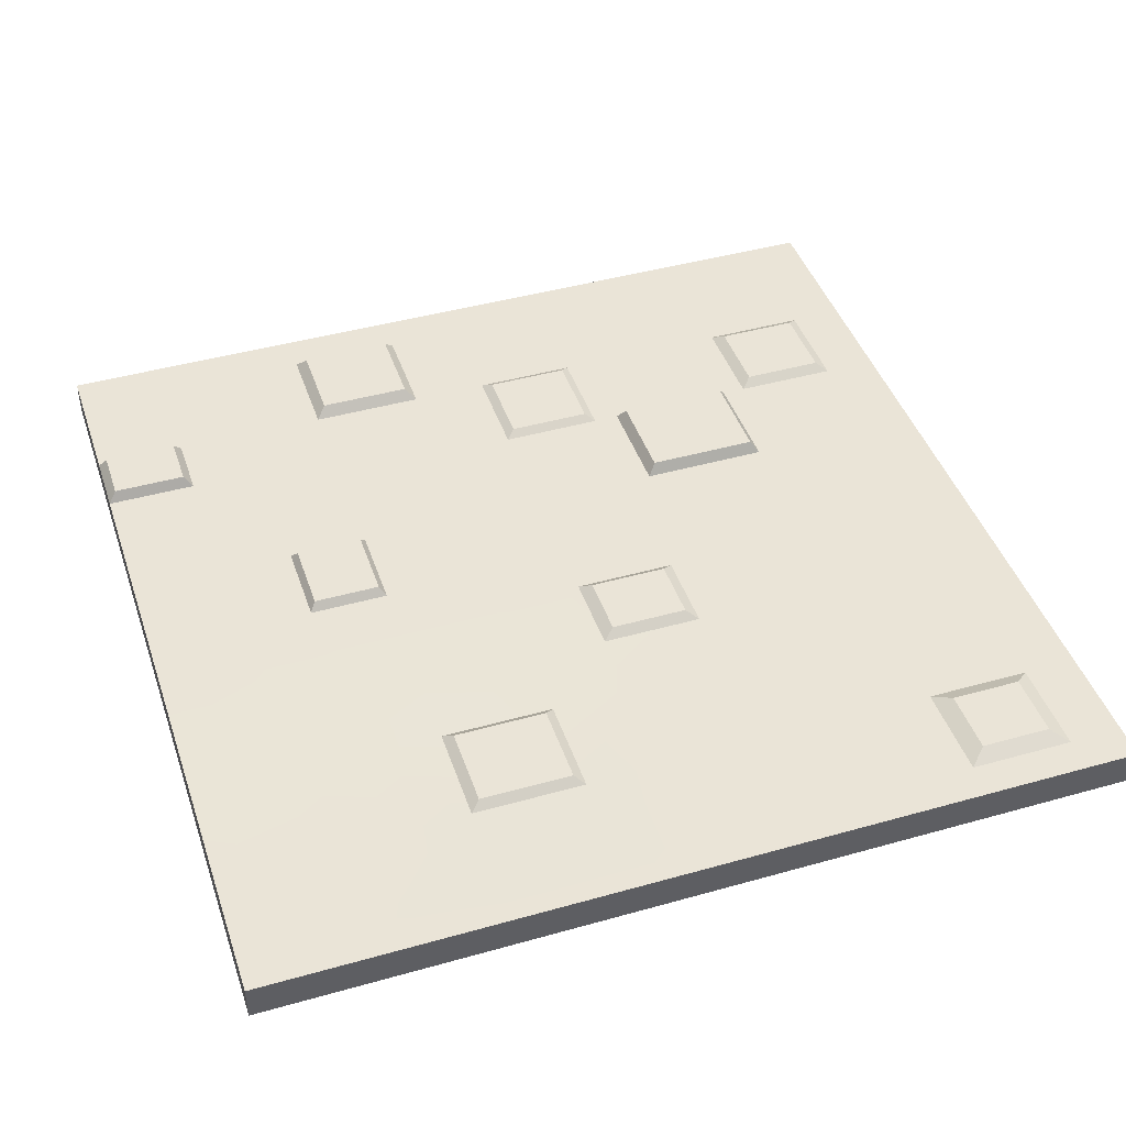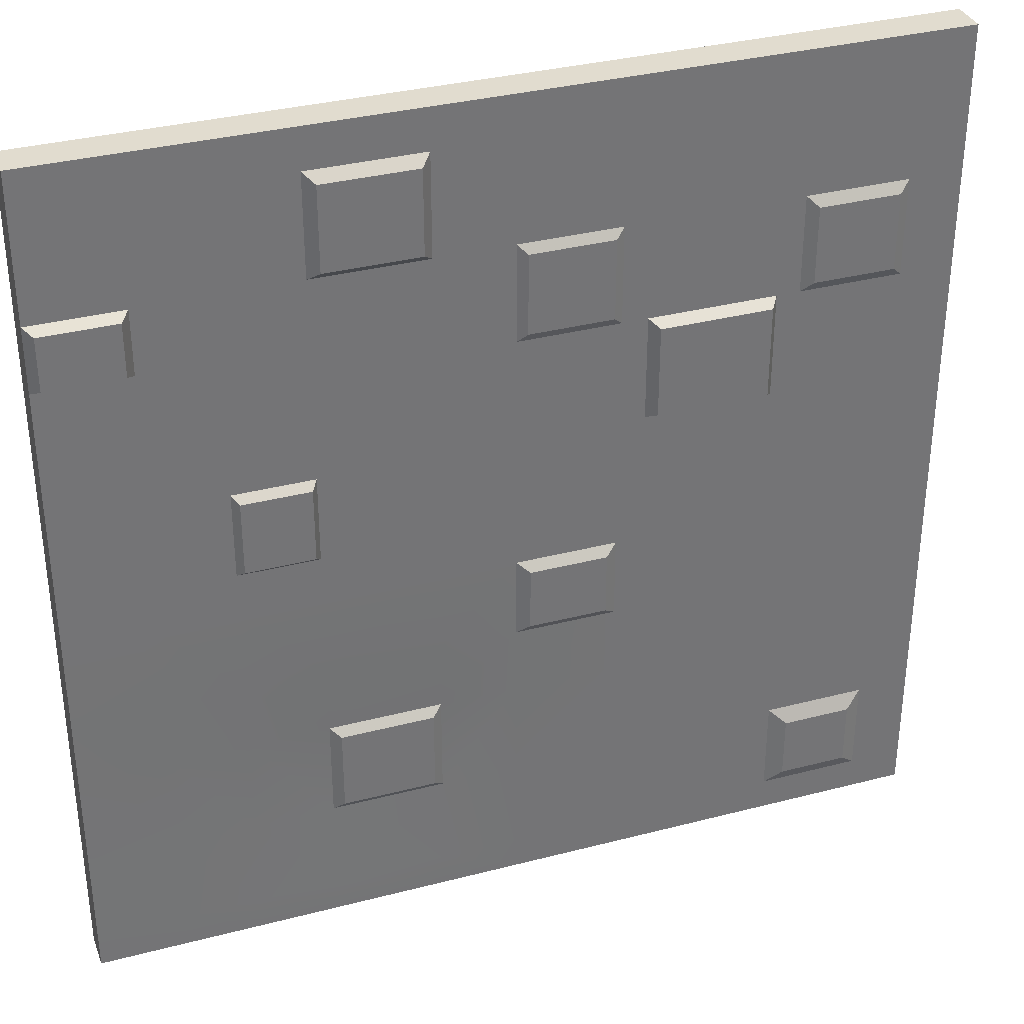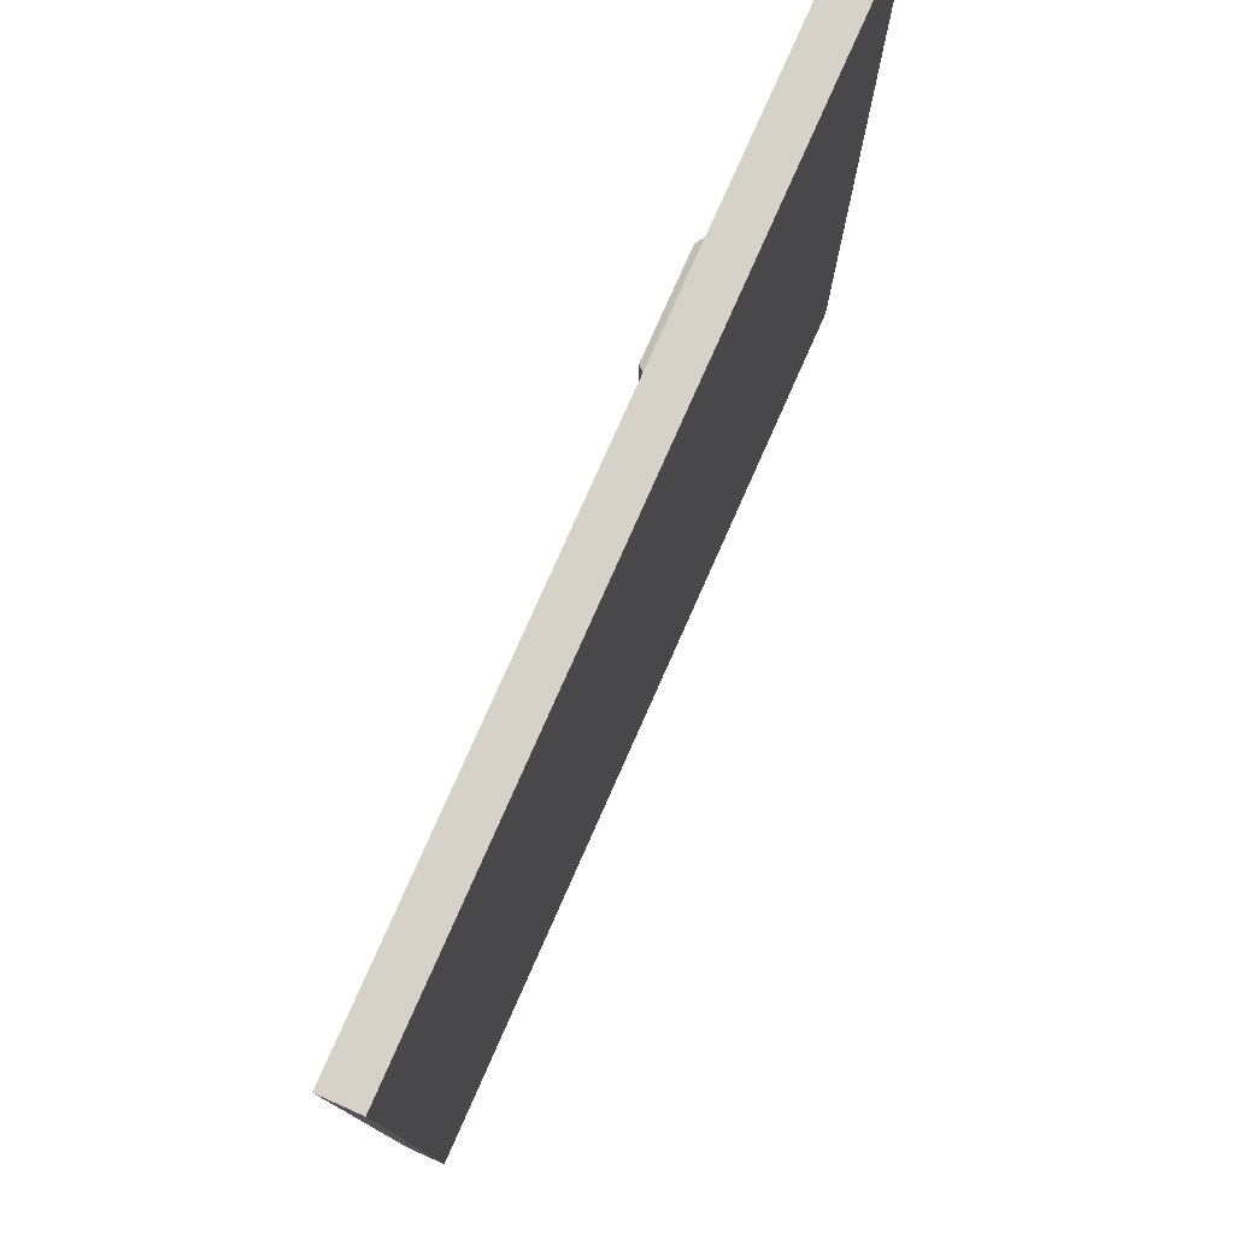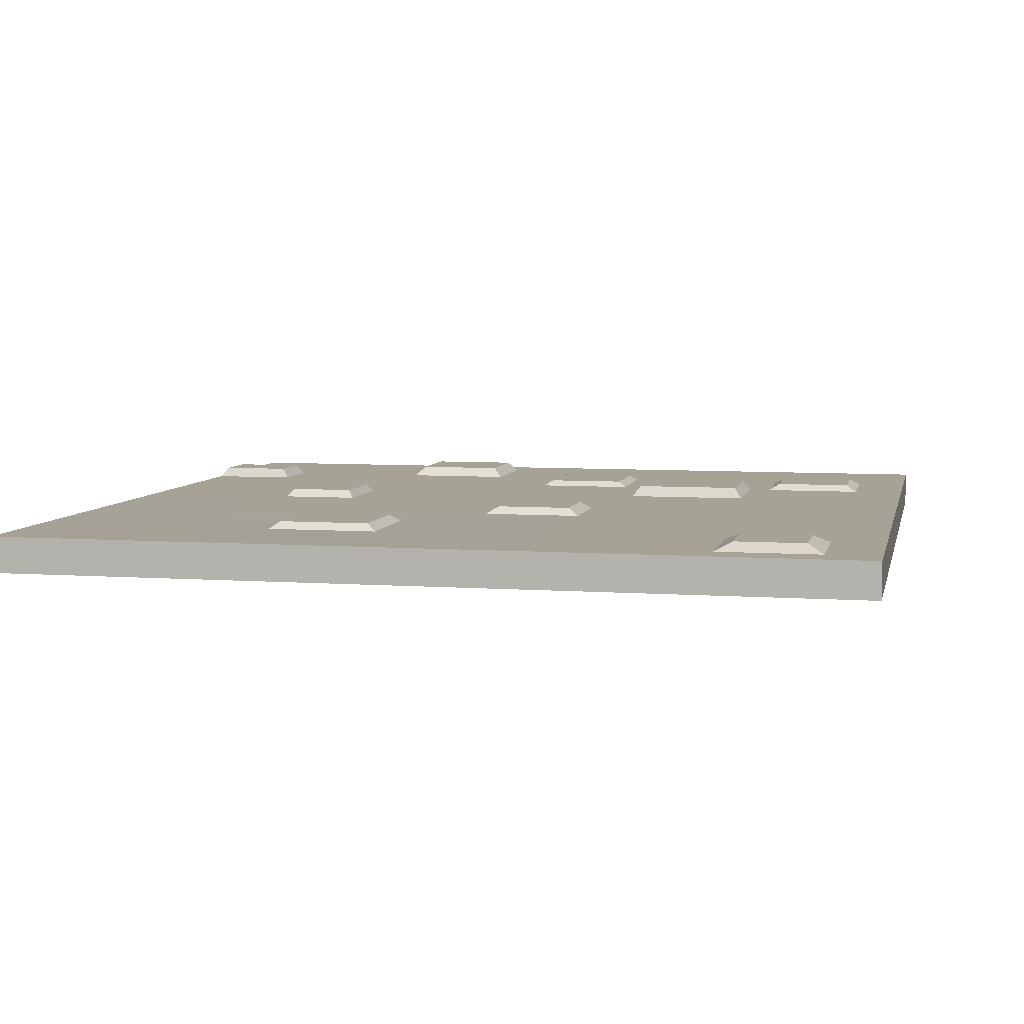
<metadata>
{"format":"obj","ext":"obj","renderer":"f3d","projection":"perspective","resolution":1024,"background":"white","views":[{"elev":43.9,"azim":161.7,"up":"+Y"},{"elev":34.4,"azim":160.7,"up":"+Z"},{"elev":77.9,"azim":-66.1,"up":"+Z"},{"elev":6.3,"azim":-167.9,"up":"+Y"}]}
</metadata>
<code>
g default
v -637.5 -26.58 637.5
v 637.5 -26.58 637.5
v -637.5 26.58 637.5
v 637.5 26.58 637.5
v -637.5 26.58 -637.5
v 637.5 26.58 -637.5
v -637.5 -26.58 -637.5
v 637.5 -26.58 -637.5
v -637.5 26.58 426.9
v 637.5 26.58 426.9
v 637.5 -26.58 426.9
v -637.5 -26.58 426.9
v -637.5 26.58 577.1
v 637.5 26.58 577.1
v 637.5 -26.58 577.1
v -637.5 -26.58 577.1
v 279 -26.58 637.5
v 279 -26.58 577.1
v 279 -26.58 426.9
v 279 -26.58 -637.5
v 279 26.58 -637.5
v 279 26.58 426.9
v 279 26.58 577.1
v 279 26.58 637.5
v 113.3 -26.58 637.5
v 113.3 -26.58 577.1
v 113.3 -26.58 426.9
v 113.3 -26.58 -637.5
v 113.3 26.58 -637.5
v 113.3 26.58 426.9
v 113.3 26.58 577.1
v 113.3 26.58 637.5
v -637.5 -26.58 282.3
v 113.3 -26.58 282.3
v 279 -26.58 282.3
v 637.5 -26.58 282.3
v 637.5 26.58 282.3
v 279 26.58 282.3
v 113.3 26.58 282.3
v -637.5 26.58 282.3
v -558.6 -26.58 637.5
v -558.6 -26.58 577.1
v -558.6 -26.58 426.9
v -558.6 -26.58 282.3
v -558.6 -26.58 -637.5
v -558.6 26.58 -637.5
v -558.6 26.58 282.3
v -558.6 26.58 426.9
v -558.6 26.58 577.1
v -558.6 26.58 637.5
v -407.5 -26.58 577.1
v -407.5 -26.58 637.5
v -407.5 26.58 637.5
v -407.5 26.58 577.1
v -407.5 26.58 426.9
v -407.5 26.58 282.3
v -407.5 26.58 -637.5
v -407.5 -26.58 -637.5
v -407.5 -26.58 282.3
v -407.5 -26.58 426.9
v -637.5 -26.58 -74
v -558.6 -26.58 -74
v -407.5 -26.58 -74
v 113.3 -26.58 -74
v 279 -26.58 -74
v 637.5 -26.58 -74
v 637.5 26.58 -74
v 279 26.58 -74
v 113.3 26.58 -74
v -407.5 26.58 -74
v -558.6 26.58 -74
v -637.5 26.58 -74
v -637.5 -26.58 -195.3
v -558.6 -26.58 -195.3
v -407.5 -26.58 -195.3
v 113.3 -26.58 -195.3
v 279 -26.58 -195.3
v 637.5 -26.58 -195.3
v 637.5 26.58 -195.3
v 279 26.58 -195.3
v 113.3 26.58 -195.3
v -407.5 26.58 -195.3
v -558.6 26.58 -195.3
v -637.5 26.58 -195.3
v -0.009952 -26.58 577.1
v -0.009916 -26.58 637.5
v -0.009916 26.58 637.5
v -0.009916 26.58 577.1
v -0.009916 26.58 426.9
v -0.009916 26.58 282.3
v -0.009916 26.58 -74
v -0.009916 26.58 -195.3
v -0.009916 26.58 -637.5
v -0.009916 -26.58 -637.5
v -0.009928 -26.58 -195.3
v -0.00994 -26.58 -74
v -0.009946 -26.58 282.3
v -0.009952 -26.58 426.9
v -148.5 -26.58 637.5
v -148.5 -26.58 577.1
v -148.5 -26.58 426.9
v -148.5 -26.58 282.3
v -148.5 -26.58 -74
v -148.5 -26.58 -195.3
v -148.5 -26.58 -637.5
v -148.5 26.58 -637.5
v -148.5 26.58 -195.3
v -148.5 26.58 -74
v -148.5 26.58 282.3
v -148.5 26.58 426.9
v -148.5 26.58 577.1
v -148.5 26.58 637.5
v -637.5 -26.58 -445.8
v -558.6 -26.58 -445.8
v -407.5 -26.58 -445.8
v -148.5 -26.58 -445.8
v -0.009921 -26.58 -445.8
v 113.3 -26.58 -445.8
v 279 -26.58 -445.8
v 637.5 -26.58 -445.8
v 637.5 26.58 -445.8
v 279 24.61 -445.8
v 113.3 24.61 -445.8
v -0.009916 26.58 -445.8
v -148.5 26.58 -445.8
v -407.5 26.58 -445.8
v -558.6 26.58 -445.8
v -637.5 26.58 -445.8
v -558.6 -26.58 -297.2
v -637.5 -26.58 -297.2
v -637.5 26.58 -297.2
v -558.6 26.58 -297.2
v -407.5 26.58 -297.2
v -148.5 26.58 -297.2
v -0.009916 26.58 -297.2
v 113.3 24.61 -297.2
v 279 24.61 -297.2
v 637.5 26.58 -297.2
v 637.5 -26.58 -297.2
v 279 -26.58 -297.2
v 113.3 -26.58 -297.2
v -0.009925 -26.58 -297.2
v -148.5 -26.58 -297.2
v -407.5 -26.58 -297.2
v -637.5 -26.58 -587.4
v -558.6 -26.58 -587.4
v -407.5 -26.58 -587.4
v -148.5 -26.58 -587.4
v -0.009917 -26.58 -587.4
v 113.3 -26.58 -587.4
v 279 -26.58 -587.4
v 637.5 -26.58 -587.4
v 637.5 26.58 -587.4
v 279 26.58 -587.4
v 113.3 26.58 -587.4
v -0.009916 26.58 -587.4
v -148.5 26.58 -587.4
v -407.5 26.58 -587.4
v -558.6 26.58 -587.4
v -637.5 26.58 -587.4
v 128.1 41.99 440.4
v 128.1 41.99 563.6
v 264.1 41.99 563.6
v 264.1 41.99 440.4
v -135.2 34.93 295.4
v -135.2 34.93 413.8
v -13.39 34.93 413.8
v -13.39 34.93 295.4
v 264.4 34.98 -432.7
v 127.9 34.98 -432.7
v 127.9 34.98 -310.3
v 264.4 34.98 -310.3
v -431.8 38.64 -564.6
v -534.2 38.64 -564.6
v -534.2 38.64 -468.6
v -431.8 38.64 -468.6
v -542.6 36.43 297.6
v -542.6 36.43 411.6
v -423.5 36.43 411.6
v -423.5 36.43 297.6
v -17.33 37.49 -88.14
v -17.33 37.49 -181.1
v -131.2 37.49 -181.1
v -131.2 37.49 -88.14
v 395.6 -26.58 426.9
v 395.6 -26.58 577.1
v 395.6 -26.58 637.5
v 395.6 26.58 637.5
v 395.6 26.58 577.1
v 395.6 26.58 426.9
v 395.6 26.58 282.3
v 395.6 26.58 -74
v 395.6 26.58 -195.3
v 395.6 25.25 -297.2
v 395.6 25.25 -445.8
v 395.6 26.58 -587.4
v 395.6 26.58 -637.5
v 395.6 -26.58 -637.5
v 395.6 -26.58 -587.4
v 395.6 -26.58 -445.8
v 395.6 -26.58 -297.2
v 395.6 -26.58 -195.3
v 395.6 -26.58 -74
v 395.6 -26.58 282.3
v 113.3 -26.58 127.2
v -0.009944 -26.58 127.2
v -148.5 -26.58 127.2
v -407.5 -26.58 127.2
v -558.6 -26.58 127.2
v -637.5 -26.58 127.2
v -637.5 26.58 127.2
v -558.6 26.58 127.2
v -407.5 26.58 127.2
v -148.5 26.58 127.2
v -0.009916 26.58 127.2
v 113.3 26.58 127.2
v 279 26.58 127.2
v 395.6 26.58 127.2
v 637.5 26.58 127.2
v 637.5 -26.58 127.2
v 395.6 -26.58 127.2
v 279 -26.58 127.2
v -637.5 -26.58 -1.936
v -558.6 -26.58 -1.936
v -407.5 -26.58 -1.936
v -148.5 -26.58 -1.936
v -0.009941 -26.58 -1.936
v 113.3 -26.58 -1.936
v 279 -26.58 -1.936
v 395.6 -26.58 -1.936
v 637.5 -26.58 -1.936
v 637.5 26.58 -1.936
v 395.6 26.58 -1.936
v 279 26.58 -1.936
v 113.3 26.58 -1.936
v -0.009916 26.58 -1.936
v -148.5 26.58 -1.936
v -407.5 26.58 -1.936
v -558.6 26.58 -1.936
v -637.5 26.58 -1.936
v 288.1 38.69 117.1
v 386.6 38.69 117.1
v 386.6 38.69 8.106
v 288.1 38.69 8.106
v -186.2 -26.58 637.5
v -186.2 -26.58 577.1
v -186.2 -26.58 426.9
v -186.2 -26.58 282.3
v -186.2 -26.58 127.2
v -186.2 -26.58 -1.936
v -186.2 -26.58 -74
v -186.2 -26.58 -195.3
v -186.2 -26.58 -297.2
v -186.2 -26.58 -445.8
v -186.2 -26.58 -587.4
v -186.2 -26.58 -637.5
v -186.2 26.58 -637.5
v -186.2 26.58 -587.4
v -186.2 26.58 -445.8
v -186.2 26.58 -297.2
v -186.2 26.58 -195.3
v -186.2 26.58 -74
v -186.2 26.58 -1.936
v -186.2 26.58 127.2
v -186.2 26.58 282.3
v -186.2 26.58 426.9
v -186.2 26.58 577.1
v -186.2 26.58 637.5
v -373.2 -26.58 637.5
v -373.2 -26.58 577.1
v -373.2 -26.58 426.9
v -373.2 -26.58 282.3
v -373.2 -26.58 127.2
v -373.2 -26.58 -1.936
v -373.2 -26.58 -74
v -373.2 -26.58 -195.3
v -373.2 -26.58 -297.2
v -373.2 -26.58 -445.8
v -373.2 -26.58 -587.4
v -373.2 -26.58 -637.5
v -373.2 26.58 -637.5
v -373.2 26.58 -587.4
v -373.2 26.58 -445.8
v -373.2 26.58 -297.2
v -373.2 26.58 -195.3
v -373.2 26.58 -74
v -373.2 26.58 -1.936
v -373.2 26.58 127.2
v -373.2 26.58 282.3
v -373.2 26.58 426.9
v -373.2 26.58 577.1
v -373.2 26.58 637.5
v -198.2 43.29 137.2
v -198.2 43.29 272.4
v -361.2 43.29 137.2
v -361.2 43.29 272.4
v 504.8 -26.58 426.9
v 504.8 -26.58 577.1
v 504.8 -26.58 637.5
v 504.8 26.58 637.5
v 504.8 26.58 577.1
v 504.8 26.58 426.9
v 504.8 26.58 282.3
v 504.8 26.58 127.2
v 504.8 26.58 -1.936
v 504.8 26.58 -74
v 504.8 26.58 -195.3
v 504.8 25.85 -297.2
v 504.8 25.85 -445.8
v 504.8 26.58 -587.4
v 504.8 26.58 -637.5
v 504.8 -26.58 -637.5
v 504.8 -26.58 -587.4
v 504.8 -26.58 -445.8
v 504.8 -26.58 -297.2
v 504.8 -26.58 -195.3
v 504.8 -26.58 -74
v 504.8 -26.58 -1.936
v 504.8 -26.58 127.2
v 504.8 -26.58 282.3
v -637.5 26.58 331.5
v -558.6 26.58 331.5
v -542.6 36.43 336.4
v -423.5 36.43 336.4
v -407.5 26.58 331.5
v -373.2 26.58 331.5
v -186.2 26.58 331.5
v -148.5 26.58 331.5
v -135.2 34.93 335.7
v -13.39 34.93 335.7
v -0.009916 26.58 331.5
v 113.3 26.58 331.5
v 279 26.58 331.5
v 395.6 26.58 331.5
v 504.8 26.58 331.5
v 637.5 26.58 331.5
v 637.5 -26.58 331.5
v 504.8 -26.58 331.5
v 395.6 -26.58 331.5
v 279 -26.58 331.5
v 113.3 -26.58 331.5
v -0.009948 -26.58 331.5
v -148.5 -26.58 331.5
v -186.2 -26.58 331.5
v -373.2 -26.58 331.5
v -407.5 -26.58 331.5
v -558.6 -26.58 331.5
v -637.5 -26.58 331.5
v 517.2 42.13 340.4
v 625.1 42.13 340.4
v 517.2 42.13 417.9
v 625.1 42.13 417.9
g ground
f 24 17 187 188
f 333 334 191 38
f 20 21 197 198
f 339 340 35 204
f 336 337 36 37
f 40 33 348 321
f 22 23 189 190
f 14 15 11 10
f 18 19 185 186
f 9 12 16 13
f 23 24 188 189
f 2 15 14 4
f 17 18 186 187
f 13 16 1 3
f 25 26 18 17
f 26 27 19 18
f 340 341 34 35
f 28 29 21 20
f 38 39 332 333
f 161 162 163 164
f 31 32 24 23
f 32 25 17 24
f 41 42 51 52
f 42 43 60 51
f 346 347 44 59
f 45 46 57 58
f 177 323 324 180
f 48 49 54 55
f 49 50 53 54
f 50 41 52 53
f 208 209 224 225
f 222 205 228 229
f 229 230 221 222
f 219 220 231 232
f 241 242 243 244
f 234 235 216 217
f 238 239 212 213
f 240 223 210 211
f 16 42 41 1
f 12 43 42 16
f 33 44 347 348
f 223 224 209 210
f 5 46 45 7
f 211 212 239 240
f 321 322 47 40
f 13 49 48 9
f 3 50 49 13
f 1 41 50 3
f 99 100 85 86
f 112 99 86 87
f 111 112 87 88
f 110 111 88 89
f 165 329 330 168
f 214 215 236 237
f 105 106 93 94
f 206 207 226 227
f 342 343 102 97
f 100 101 98 85
f 73 74 62 61
f 63 62 74 75
f 95 96 103 104
f 65 64 76 77
f 202 203 65 77
f 67 66 78 79
f 192 193 80 68
f 80 81 69 68
f 181 182 183 184
f 82 83 71 70
f 72 71 83 84
f 84 73 61 72
f 113 114 129 130
f 144 129 114 115
f 116 117 142 143
f 140 141 118 119
f 200 201 140 119
f 138 139 120 121
f 194 195 122 137
f 169 170 171 172
f 124 125 134 135
f 126 127 132 133
f 131 132 127 128
f 128 113 130 131
f 86 85 26 25
f 87 86 25 32
f 88 87 32 31
f 89 88 31 30
f 90 331 332 39
f 235 236 215 216
f 81 92 91 69
f 123 124 135 136
f 94 93 29 28
f 141 142 117 118
f 64 96 95 76
f 205 206 227 228
f 341 342 97 34
f 85 98 27 26
f 245 246 100 99
f 246 247 101 100
f 343 344 248 102
f 207 249 250 226
f 104 103 251 252
f 253 254 116 143
f 256 257 106 105
f 125 259 260 134
f 108 107 261 262
f 263 264 214 237
f 265 327 328 109
f 266 267 111 110
f 267 268 112 111
f 268 245 99 112
f 145 146 114 113
f 115 114 146 147
f 254 255 148 116
f 148 149 117 116
f 118 117 149 150
f 119 118 150 151
f 199 200 119 151
f 121 120 152 153
f 195 196 154 122
f 154 155 123 122
f 155 156 124 123
f 156 157 125 124
f 157 258 259 125
f 173 174 175 176
f 128 127 159 160
f 160 145 113 128
f 130 129 74 73
f 131 130 73 84
f 84 83 132 131
f 133 132 83 82
f 134 260 261 107
f 135 134 107 92
f 136 135 92 81
f 137 136 81 80
f 193 194 137 80
f 79 78 139 138
f 201 202 77 140
f 77 76 141 140
f 76 95 142 141
f 143 142 95 104
f 252 253 143 104
f 75 74 129 144
f 7 45 146 145
f 147 146 45 58
f 105 148 255 256
f 94 149 148 105
f 150 149 94 28
f 151 150 28 20
f 198 199 151 20
f 153 152 8 6
f 21 154 196 197
f 29 155 154 21
f 93 156 155 29
f 106 157 156 93
f 257 258 157 106
f 46 159 158 57
f 160 159 46 5
f 7 145 160 5
f 30 31 162 161
f 31 23 163 162
f 23 22 164 163
f 22 30 161 164
f 109 328 329 165
f 110 89 167 166
f 330 331 90 168
f 90 109 165 168
f 122 123 170 169
f 123 136 171 170
f 136 137 172 171
f 137 122 169 172
f 158 159 174 173
f 159 127 175 174
f 127 126 176 175
f 126 158 173 176
f 47 322 323 177
f 48 55 179 178
f 324 325 56 180
f 56 47 177 180
f 91 92 182 181
f 92 107 183 182
f 107 108 184 183
f 108 91 181 184
f 186 185 297 298
f 187 186 298 299
f 188 187 299 300
f 189 188 300 301
f 190 189 301 302
f 334 335 303 191
f 304 305 233 218
f 306 307 193 192
f 307 308 194 193
f 308 309 195 194
f 309 310 196 195
f 197 196 310 311
f 198 197 311 312
f 312 313 199 198
f 313 314 200 199
f 314 315 201 200
f 315 316 202 201
f 316 317 203 202
f 318 319 221 230
f 338 339 204 320
f 97 206 205 34
f 102 207 206 97
f 248 249 207 102
f 44 209 208 59
f 210 209 44 33
f 211 210 33 40
f 40 47 212 211
f 213 212 47 56
f 109 214 264 265
f 90 215 214 109
f 216 215 90 39
f 217 216 39 38
f 191 218 217 38
f 303 304 218 191
f 37 36 220 219
f 319 320 204 221
f 222 221 204 35
f 35 34 205 222
f 61 62 224 223
f 225 224 62 63
f 226 250 251 103
f 227 226 103 96
f 228 227 96 64
f 229 228 64 65
f 203 230 229 65
f 317 318 230 203
f 232 231 66 67
f 305 306 192 233
f 234 233 192 68
f 68 69 235 234
f 69 91 236 235
f 237 236 91 108
f 262 263 237 108
f 70 71 239 238
f 240 239 71 72
f 72 61 223 240
f 217 218 242 241
f 218 233 243 242
f 233 234 244 243
f 234 217 241 244
f 269 270 246 245
f 270 271 247 246
f 344 345 272 248
f 272 273 249 248
f 250 249 273 274
f 251 250 274 275
f 252 251 275 276
f 276 277 253 252
f 277 278 254 253
f 278 279 255 254
f 256 255 279 280
f 280 281 257 256
f 281 282 258 257
f 259 258 282 283
f 260 259 283 284
f 261 260 284 285
f 262 261 285 286
f 286 287 263 262
f 287 288 264 263
f 294 293 295 296
f 289 326 327 265
f 290 291 267 266
f 291 292 268 267
f 292 269 245 268
f 52 51 270 269
f 51 60 271 270
f 345 346 59 272
f 59 208 273 272
f 274 273 208 225
f 275 274 225 63
f 276 275 63 75
f 144 277 276 75
f 115 278 277 144
f 147 279 278 115
f 280 279 147 58
f 58 57 281 280
f 57 158 282 281
f 283 282 158 126
f 284 283 126 133
f 285 284 133 82
f 286 285 82 70
f 238 287 286 70
f 213 288 287 238
f 289 288 213 56
f 56 325 326 289
f 55 54 291 290
f 54 53 292 291
f 53 52 269 292
f 265 264 293 294
f 264 288 295 293
f 288 289 296 295
f 289 265 294 296
f 298 297 11 15
f 299 298 15 2
f 300 299 2 4
f 301 300 4 14
f 302 301 14 10
f 37 303 335 336
f 219 304 303 37
f 232 305 304 219
f 67 306 305 232
f 79 307 306 67
f 138 308 307 79
f 121 309 308 138
f 153 310 309 121
f 311 310 153 6
f 312 311 6 8
f 152 313 312 8
f 120 314 313 152
f 139 315 314 120
f 78 316 315 139
f 66 317 316 78
f 231 318 317 66
f 220 319 318 231
f 36 320 319 220
f 337 338 320 36
f 9 48 322 321
f 323 322 48 178
f 324 323 178 179
f 55 325 324 179
f 326 325 55 290
f 327 326 290 266
f 328 327 266 110
f 329 328 110 166
f 330 329 166 167
f 89 331 330 167
f 332 331 89 30
f 333 332 30 22
f 190 334 333 22
f 302 335 334 190
f 350 349 351 352
f 10 11 337 336
f 297 338 337 11
f 185 339 338 297
f 19 340 339 185
f 27 341 340 19
f 98 342 341 27
f 101 343 342 98
f 247 344 343 101
f 271 345 344 247
f 60 346 345 271
f 43 347 346 60
f 348 347 43 12
f 321 348 12 9
f 336 335 349 350
f 335 302 351 349
f 302 10 352 351
f 10 336 350 352

</code>
